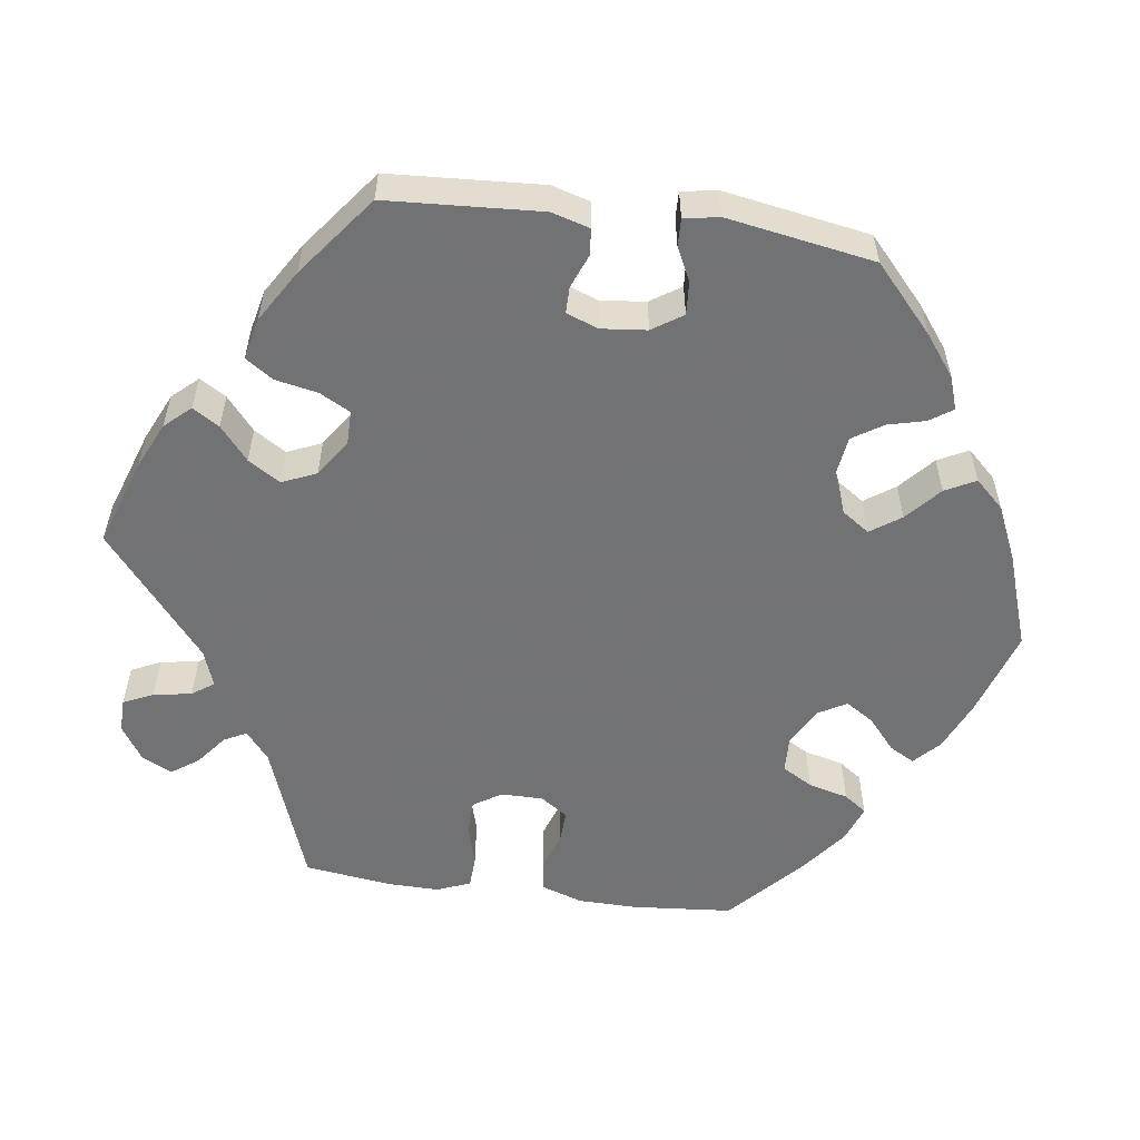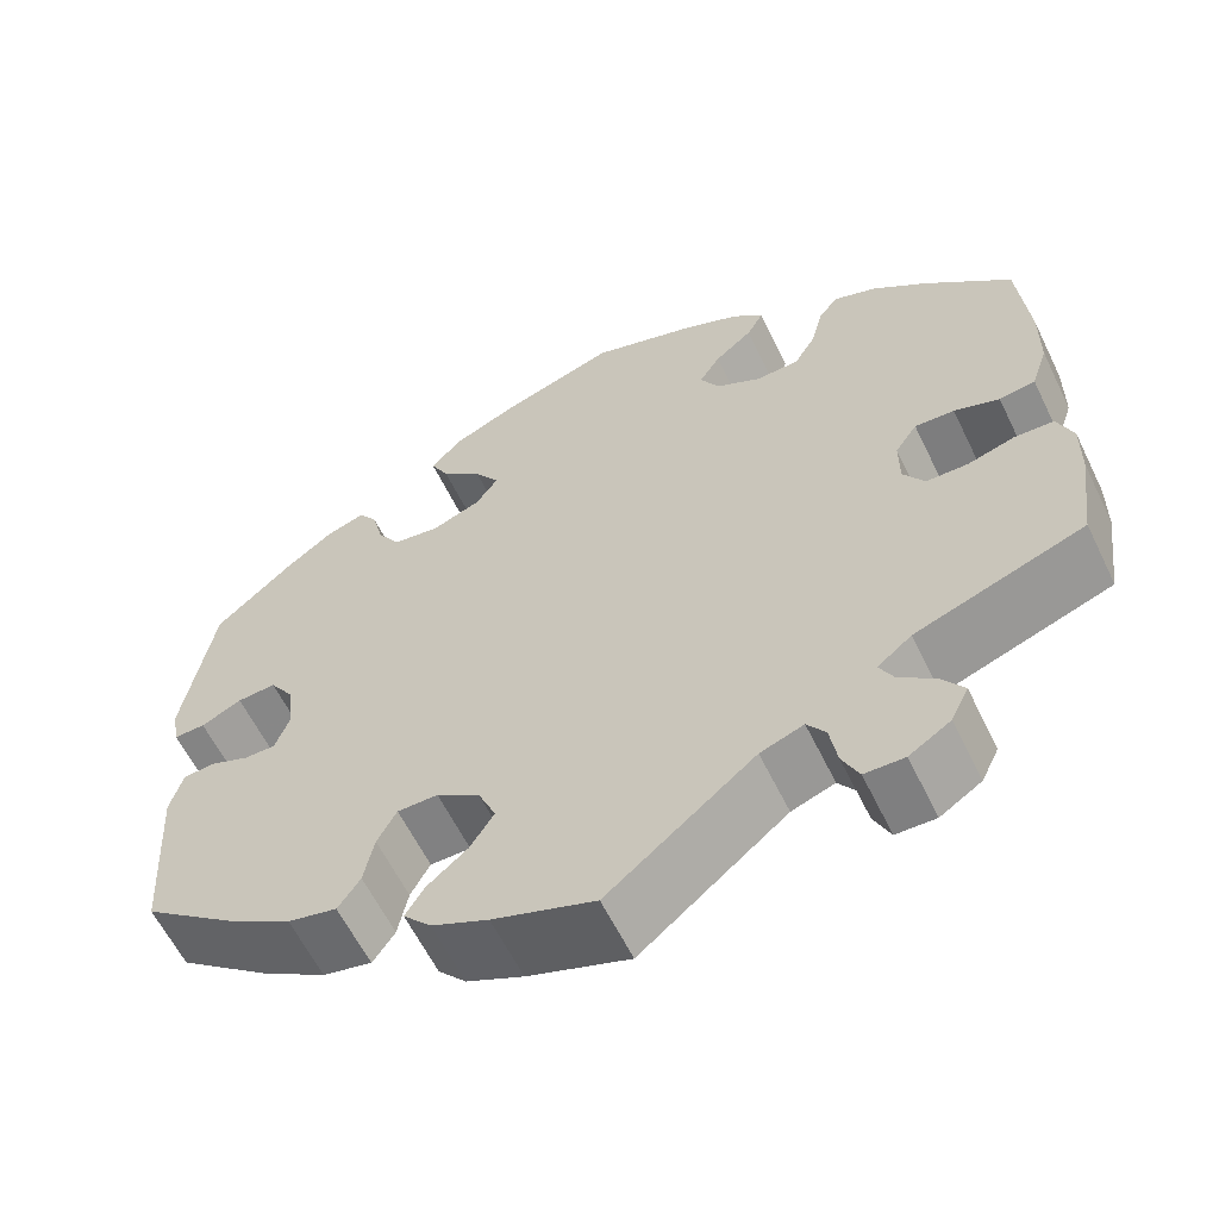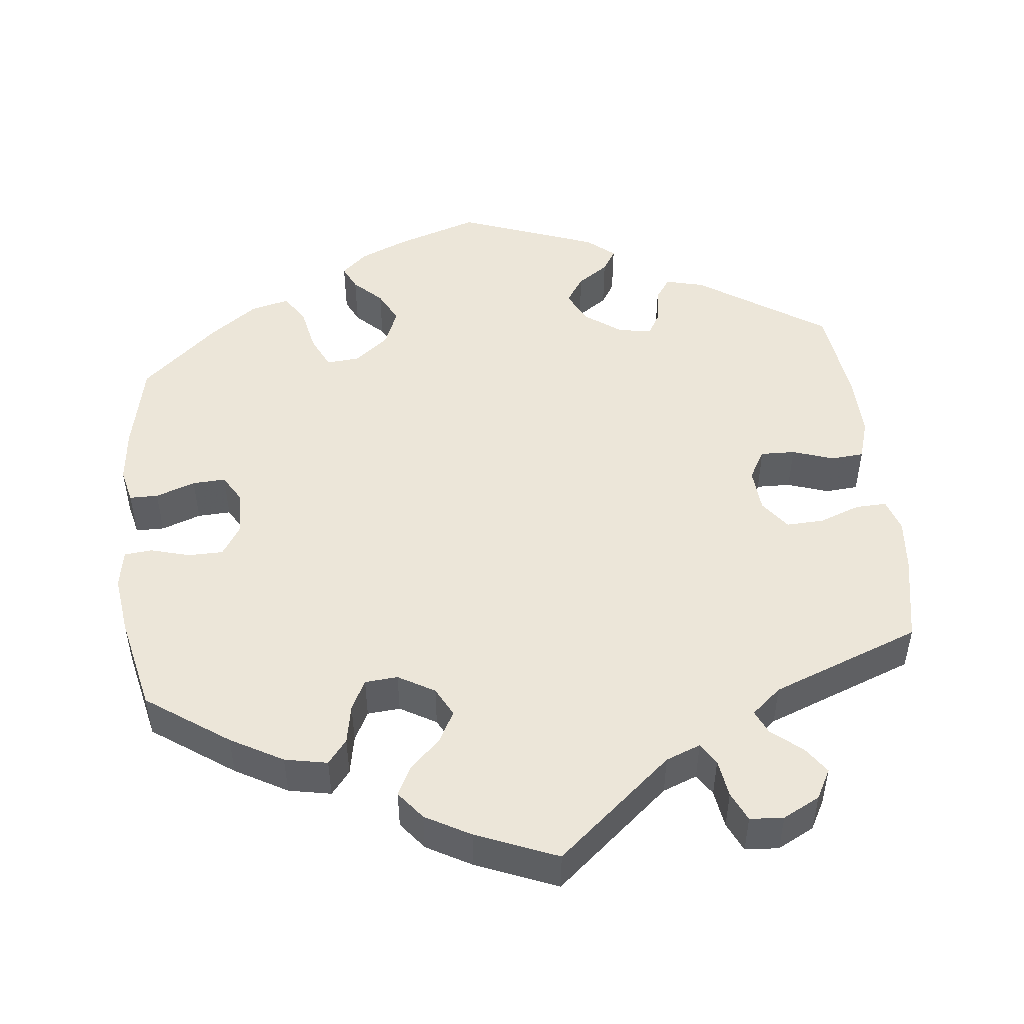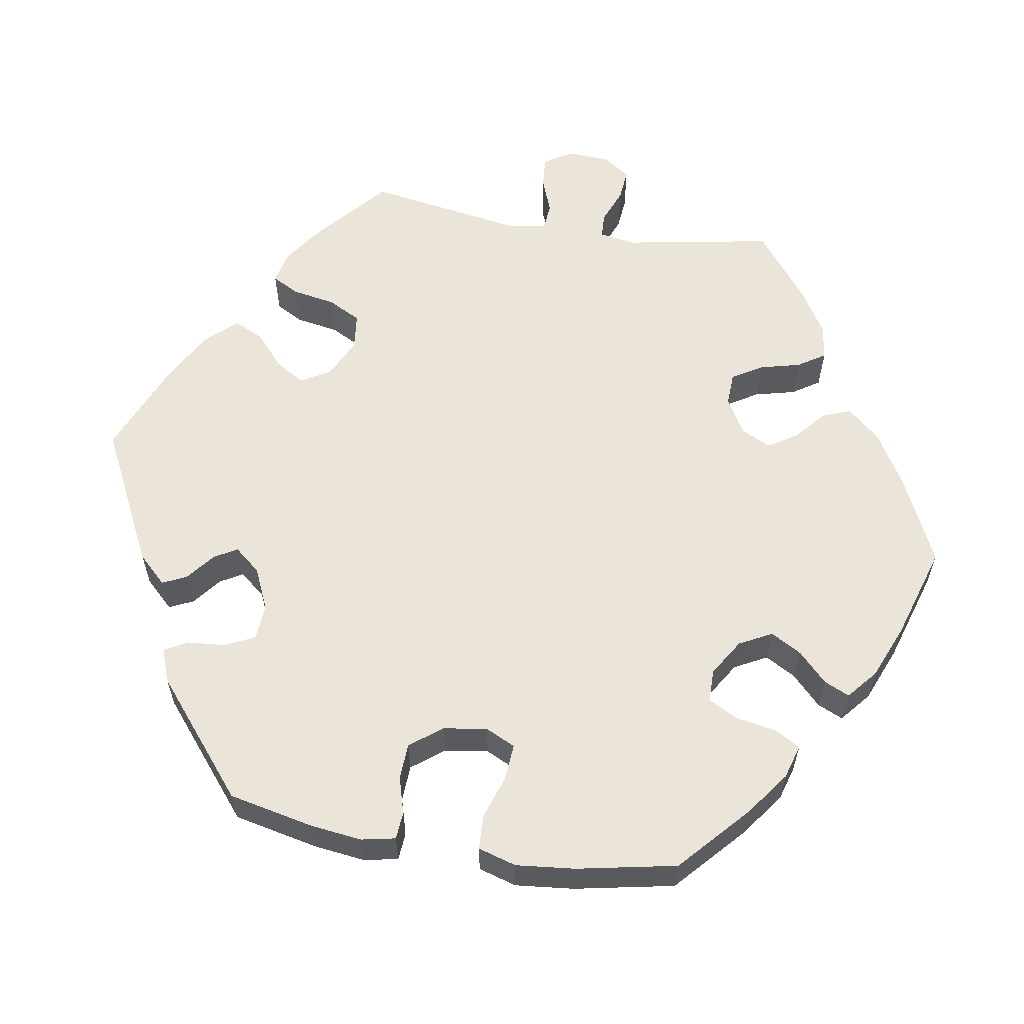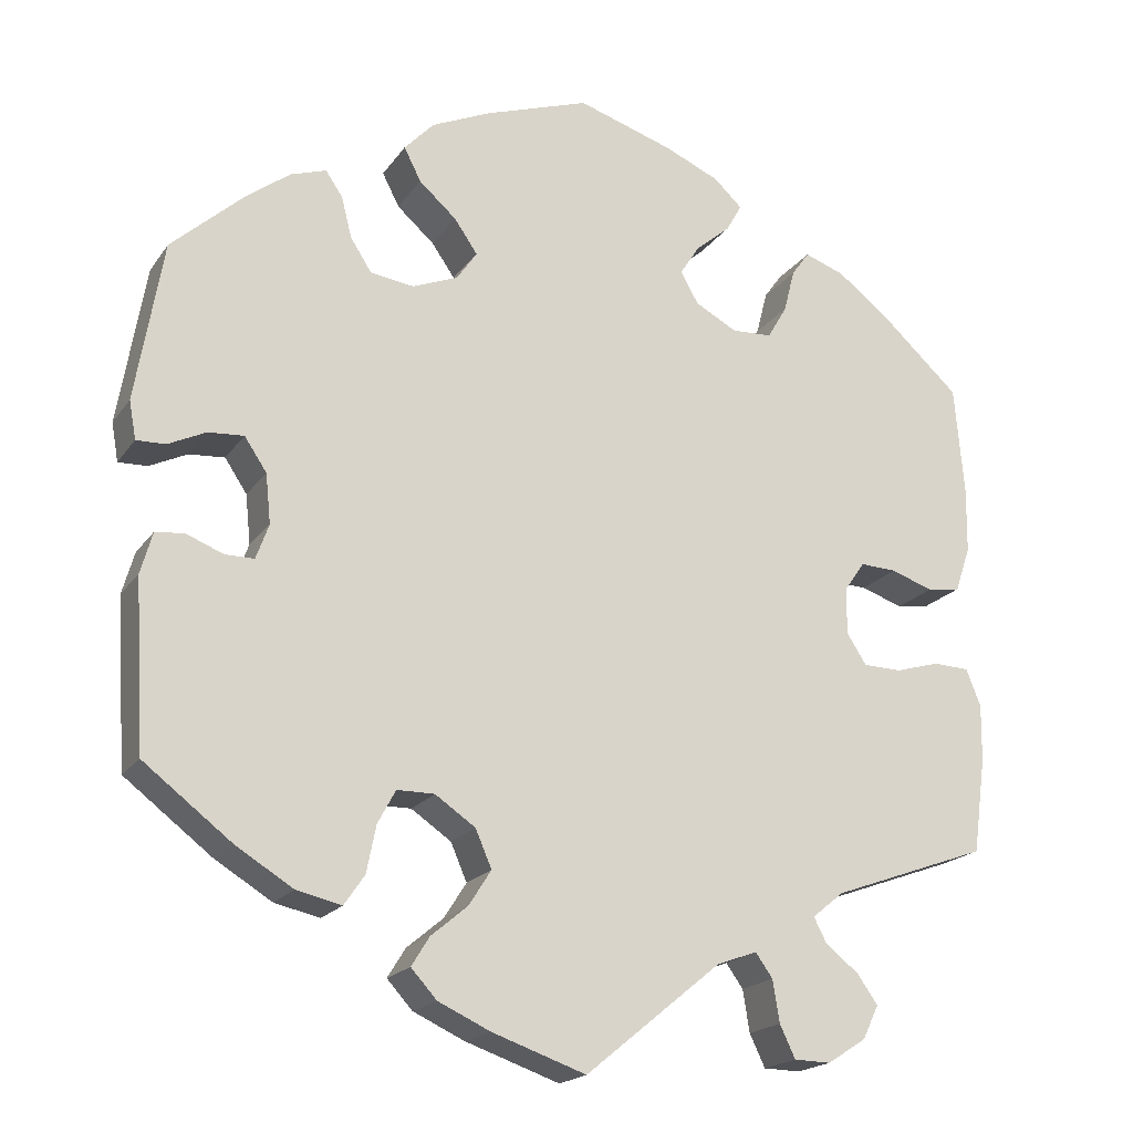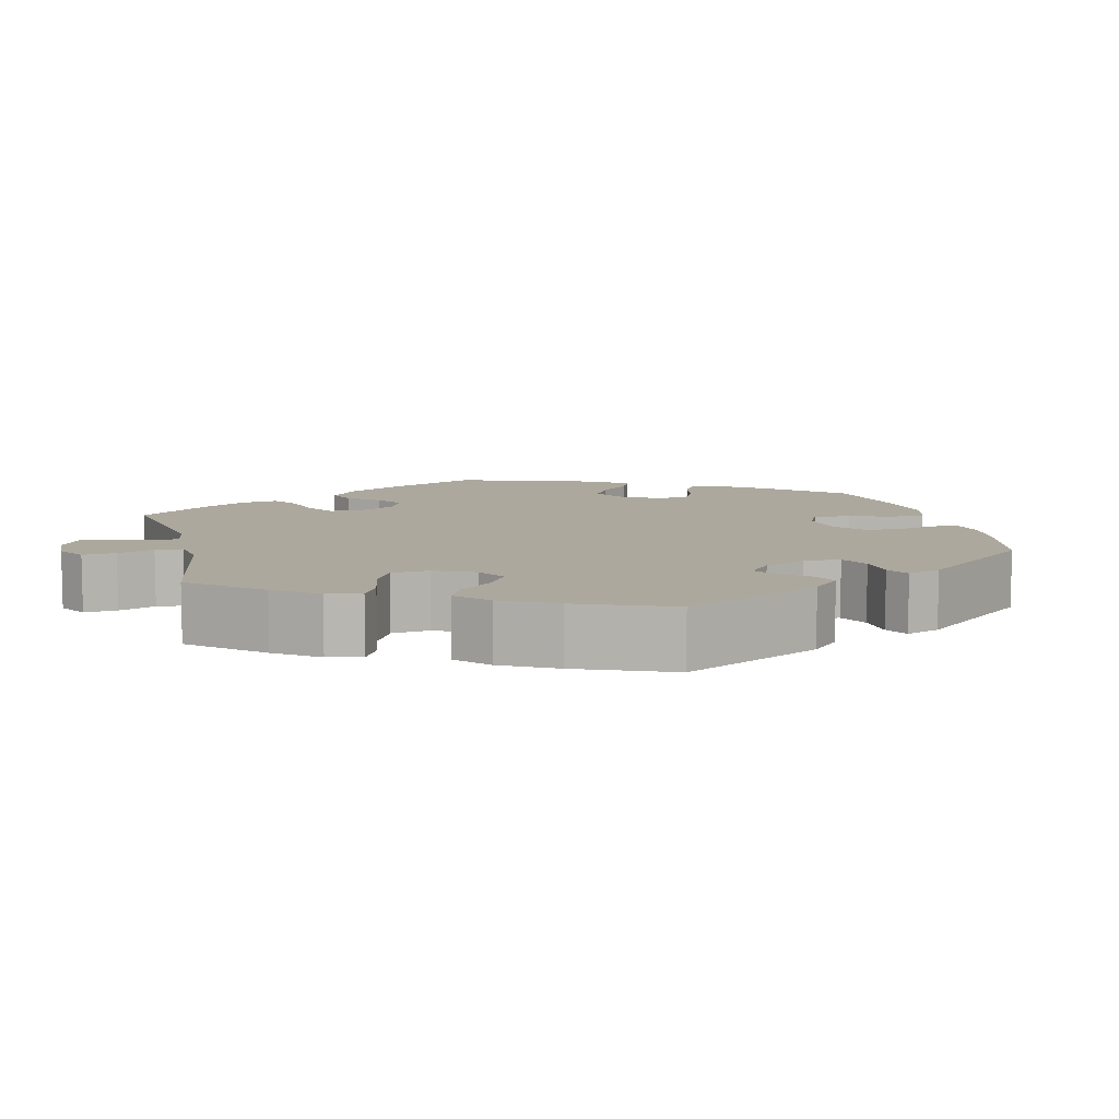
<metadata>
{"format":"obj","ext":"obj","renderer":"f3d","projection":"perspective","resolution":1024,"background":"white","views":[{"elev":-55.6,"azim":-97.8,"up":"+Y"},{"elev":-60.5,"azim":25.9,"up":"+Z"},{"elev":49.2,"azim":113.7,"up":"+Y"},{"elev":59.3,"azim":-20.6,"up":"+Y"},{"elev":-19.2,"azim":-24.4,"up":"+Z"},{"elev":8.7,"azim":-133.9,"up":"+Y"}]}
</metadata>
<code>
v -0.11 0.07 -0.54
v -0.171 0.07 -0.512
v -0.201 0.07 -0.479
v -0.18 0.07 -0.445
v -0.137 0.07 -0.409
v -0.111 0.07 -0.368
v -0.13 0.07 -0.324
v -0.177 0.07 -0.292
v -0.221 0.07 -0.292
v -0.242 0.07 -0.331
v -0.253 0.07 -0.386
v -0.277 0.07 -0.421
v -0.33 0.07 -0.409
v -0.397 0.07 -0.368
v -0.5 0.07 -0.289
v -0.512 0.07 -0.092
v -0.498 0.07 -0.043
v -0.464 0.07 -0.04
v -0.421 0.07 -0.057
v -0.387 0.07 -0.057
v -0.372 0.07 -0.016
v -0.378 0.07 0.042
v -0.404 0.07 0.081
v -0.446 0.07 0.078
v -0.49 0.07 0.057
v -0.524 0.07 0.056
v -0.532 0.07 0.101
v -0.5 0.07 0.289
v -0.417 0.07 0.364
v -0.364 0.07 0.404
v -0.322 0.07 0.418
v -0.302 0.07 0.389
v -0.29 0.07 0.341
v -0.265 0.07 0.302
v -0.214 0.07 0.295
v -0.161 0.07 0.316
v -0.137 0.07 0.351
v -0.164 0.07 0.39
v -0.208 0.07 0.429
v -0.228 0.07 0.468
v -0.193 0.07 0.505
v -0.124 0.07 0.536
v -0.001 0.07 0.578
v 0.112 0.07 0.542
v 0.176 0.07 0.514
v 0.209 0.07 0.483
v 0.191 0.07 0.451
v 0.15 0.07 0.416
v 0.127 0.07 0.38
v 0.148 0.07 0.343
v 0.197 0.07 0.317
v 0.244 0.07 0.319
v 0.267 0.07 0.358
v 0.28 0.07 0.409
v 0.301 0.07 0.438
v 0.348 0.07 0.421
v 0.408 0.07 0.375
v 0.501 0.07 0.29
v 0.512 0.07 0.162
v 0.511 0.07 0.085
v 0.493 0.07 0.032
v 0.454 0.07 0.026
v 0.405 0.07 0.043
v 0.362 0.07 0.045
v 0.338 0.07 0.01
v 0.338 0.07 -0.044
v 0.361 0.07 -0.08
v 0.406 0.07 -0.081
v 0.458 0.07 -0.066
v 0.5 0.07 -0.068
v 0.517 0.07 -0.111
v 0.516 0.07 -0.177
v 0.501 0.07 -0.289
v 0.318 0.07 -0.355
v 0.281 0.07 -0.385
v 0.296 0.07 -0.414
v 0.335 0.07 -0.445
v 0.359 0.07 -0.479
v 0.34 0.07 -0.518
v 0.295 0.07 -0.547
v 0.252 0.07 -0.546
v 0.234 0.07 -0.508
v 0.226 0.07 -0.459
v 0.206 0.07 -0.431
v 0.159 0.07 -0.448
v 0 0.07 -0.578
v -0.11 0 -0.54
v -0.171 0 -0.512
v -0.201 0 -0.479
v -0.18 0 -0.445
v -0.137 0 -0.409
v -0.111 0 -0.368
v -0.13 0 -0.324
v -0.177 0 -0.292
v -0.221 0 -0.292
v -0.242 0 -0.331
v -0.253 0 -0.386
v -0.277 0 -0.421
v -0.33 0 -0.409
v -0.397 0 -0.368
v -0.5 0 -0.289
v -0.512 0 -0.092
v -0.498 0 -0.043
v -0.464 0 -0.04
v -0.421 0 -0.057
v -0.387 0 -0.057
v -0.372 0 -0.016
v -0.378 0 0.042
v -0.404 0 0.081
v -0.446 0 0.078
v -0.49 0 0.057
v -0.524 0 0.056
v -0.532 0 0.101
v -0.5 0 0.289
v -0.417 0 0.364
v -0.364 0 0.404
v -0.322 0 0.418
v -0.302 0 0.389
v -0.29 0 0.341
v -0.265 0 0.302
v -0.214 0 0.295
v -0.161 0 0.316
v -0.137 0 0.351
v -0.164 0 0.39
v -0.208 0 0.429
v -0.228 0 0.468
v -0.193 0 0.505
v -0.124 0 0.536
v -0.001 0 0.578
v 0.112 0 0.542
v 0.176 0 0.514
v 0.209 0 0.483
v 0.191 0 0.451
v 0.15 0 0.416
v 0.127 0 0.38
v 0.148 0 0.343
v 0.197 0 0.317
v 0.244 0 0.319
v 0.267 0 0.358
v 0.28 0 0.409
v 0.301 0 0.438
v 0.348 0 0.421
v 0.408 0 0.375
v 0.501 0 0.29
v 0.512 0 0.162
v 0.511 0 0.085
v 0.493 0 0.032
v 0.454 0 0.026
v 0.405 0 0.043
v 0.362 0 0.045
v 0.338 0 0.01
v 0.338 0 -0.044
v 0.361 0 -0.08
v 0.406 0 -0.081
v 0.458 0 -0.066
v 0.5 0 -0.068
v 0.517 0 -0.111
v 0.516 0 -0.177
v 0.501 0 -0.289
v 0.318 0 -0.355
v 0.281 0 -0.385
v 0.296 0 -0.414
v 0.335 0 -0.445
v 0.359 0 -0.479
v 0.34 0 -0.518
v 0.295 0 -0.547
v 0.252 0 -0.546
v 0.234 0 -0.508
v 0.226 0 -0.459
v 0.206 0 -0.431
v 0.159 0 -0.448
v 0 0 -0.578
f 85 86 1 2
f 84 85 2 3
f 80 81 82 83
f 80 83 84
f 79 80 84
f 76 77 78 79
f 75 76 79 84
f 74 75 84 3
f 68 69 70 71
f 67 68 71 72
f 60 61 62 63
f 60 63 64
f 59 60 64
f 58 59 64
f 57 58 64 65
f 53 54 55 56
f 52 53 56 57
f 45 46 47 48
f 45 48 49
f 44 45 49
f 43 44 49
f 42 43 49 50
f 38 39 40 41
f 37 38 41 42
f 30 31 32 33
f 30 33 34
f 29 30 34
f 28 29 34
f 27 28 34 35
f 24 25 26 27
f 23 24 27 35
f 16 17 18 19
f 16 19 20
f 15 16 20
f 14 15 20
f 13 14 20 21
f 10 11 12 13
f 9 10 13 21
f 74 3 4 5
f 74 5 6
f 67 72 73 74
f 66 67 74 6
f 65 66 6 7
f 52 57 65 7
f 51 52 7 8
f 50 51 8 9
f 37 42 50
f 36 37 50 9
f 22 23 35 36
f 9 21 22 36
f 88 87 172 171
f 89 88 171 170
f 169 168 167 166
f 170 169 166
f 170 166 165
f 165 164 163 162
f 170 165 162 161
f 89 170 161 160
f 157 156 155 154
f 158 157 154 153
f 149 148 147 146
f 150 149 146
f 150 146 145
f 150 145 144
f 151 150 144 143
f 142 141 140 139
f 143 142 139 138
f 134 133 132 131
f 135 134 131
f 135 131 130
f 135 130 129
f 136 135 129 128
f 127 126 125 124
f 128 127 124 123
f 119 118 117 116
f 120 119 116
f 120 116 115
f 120 115 114
f 121 120 114 113
f 113 112 111 110
f 121 113 110 109
f 105 104 103 102
f 106 105 102
f 106 102 101
f 106 101 100
f 107 106 100 99
f 99 98 97 96
f 107 99 96 95
f 91 90 89 160
f 92 91 160
f 160 159 158 153
f 92 160 153 152
f 93 92 152 151
f 93 151 143 138
f 94 93 138 137
f 95 94 137 136
f 136 128 123
f 95 136 123 122
f 122 121 109 108
f 122 108 107 95
f 1 87 88 2
f 2 88 89 3
f 3 89 90 4
f 4 90 91 5
f 5 91 92 6
f 6 92 93 7
f 7 93 94 8
f 8 94 95 9
f 9 95 96 10
f 10 96 97 11
f 11 97 98 12
f 12 98 99 13
f 13 99 100 14
f 14 100 101 15
f 15 101 102 16
f 16 102 103 17
f 17 103 104 18
f 18 104 105 19
f 19 105 106 20
f 20 106 107 21
f 21 107 108 22
f 22 108 109 23
f 23 109 110 24
f 24 110 111 25
f 25 111 112 26
f 26 112 113 27
f 27 113 114 28
f 28 114 115 29
f 29 115 116 30
f 30 116 117 31
f 31 117 118 32
f 32 118 119 33
f 33 119 120 34
f 34 120 121 35
f 35 121 122 36
f 36 122 123 37
f 37 123 124 38
f 38 124 125 39
f 39 125 126 40
f 40 126 127 41
f 41 127 128 42
f 42 128 129 43
f 43 129 130 44
f 44 130 131 45
f 45 131 132 46
f 46 132 133 47
f 47 133 134 48
f 48 134 135 49
f 49 135 136 50
f 50 136 137 51
f 51 137 138 52
f 52 138 139 53
f 53 139 140 54
f 54 140 141 55
f 55 141 142 56
f 56 142 143 57
f 57 143 144 58
f 58 144 145 59
f 59 145 146 60
f 60 146 147 61
f 61 147 148 62
f 62 148 149 63
f 63 149 150 64
f 64 150 151 65
f 65 151 152 66
f 66 152 153 67
f 67 153 154 68
f 68 154 155 69
f 69 155 156 70
f 70 156 157 71
f 71 157 158 72
f 72 158 159 73
f 73 159 160 74
f 74 160 161 75
f 75 161 162 76
f 76 162 163 77
f 77 163 164 78
f 78 164 165 79
f 79 165 166 80
f 80 166 167 81
f 81 167 168 82
f 82 168 169 83
f 83 169 170 84
f 84 170 171 85
f 85 171 172 86
f 86 172 87 1

</code>
